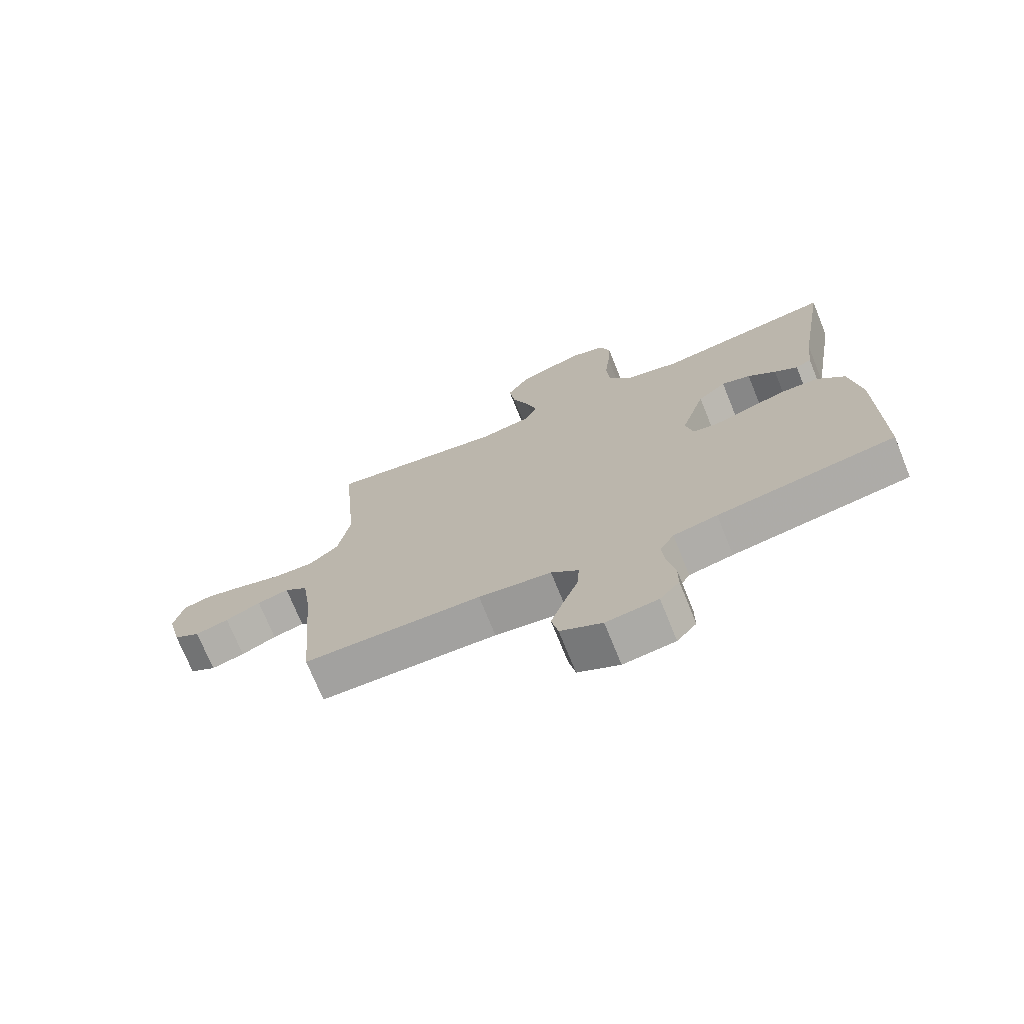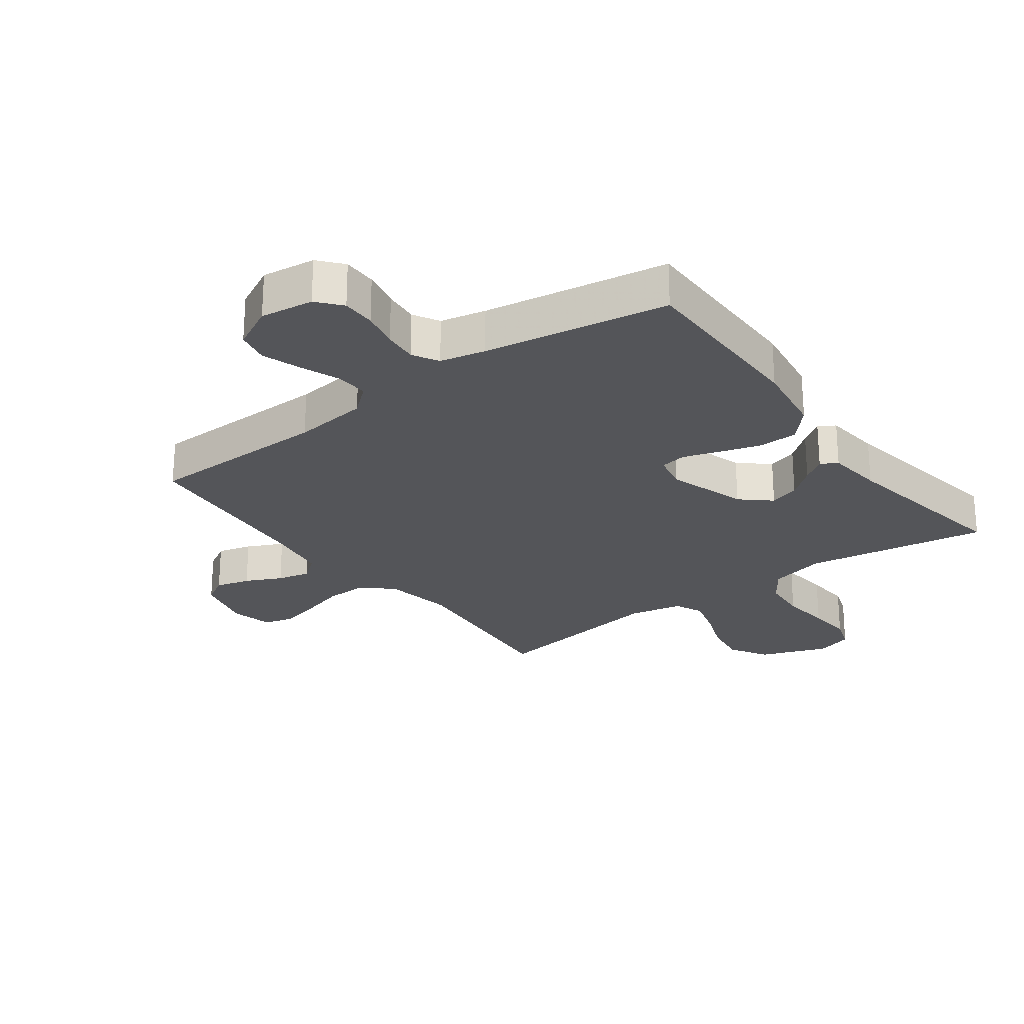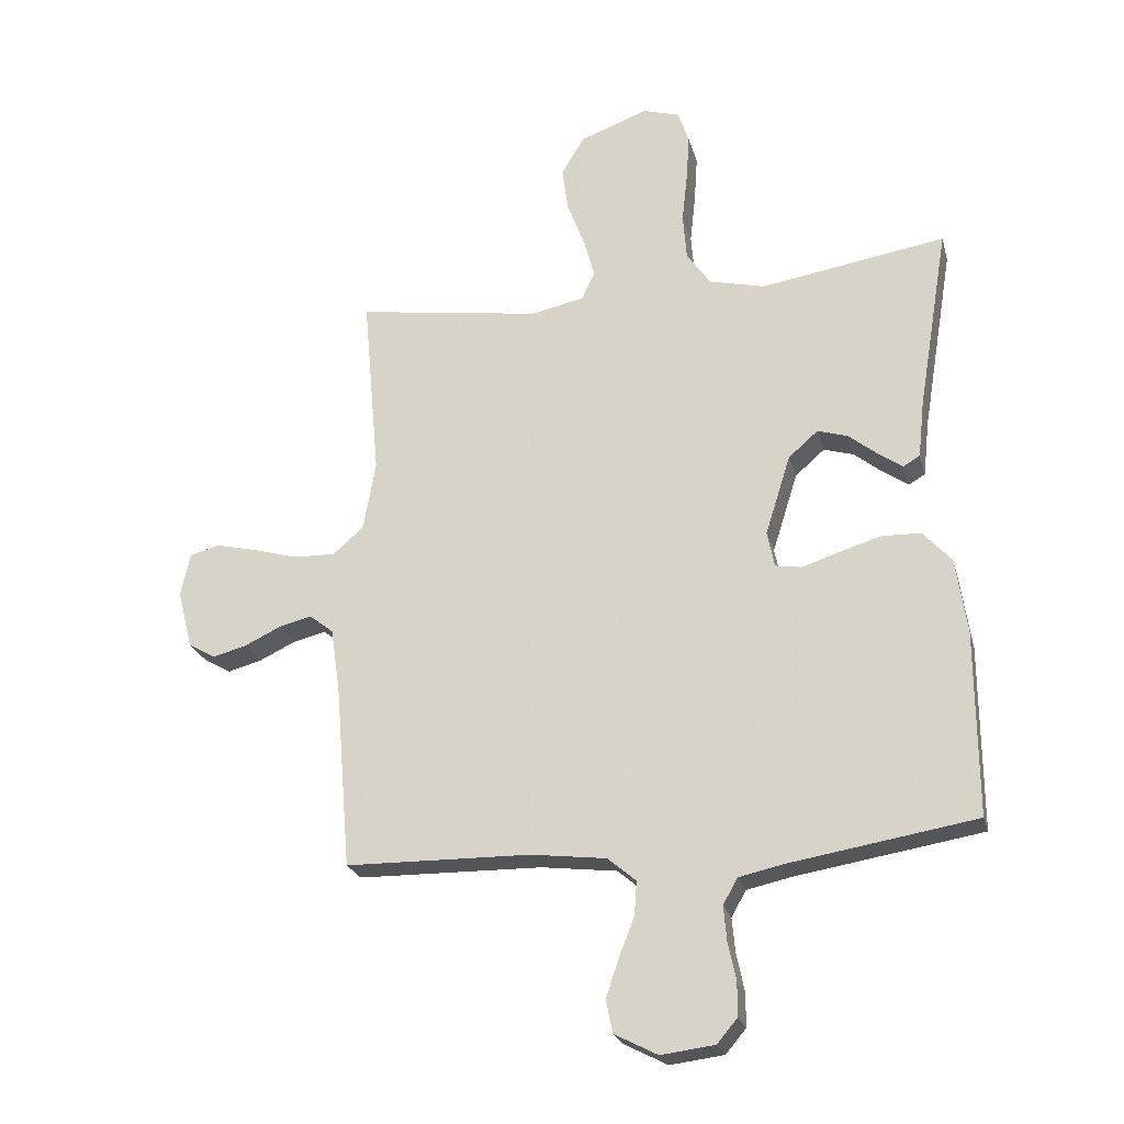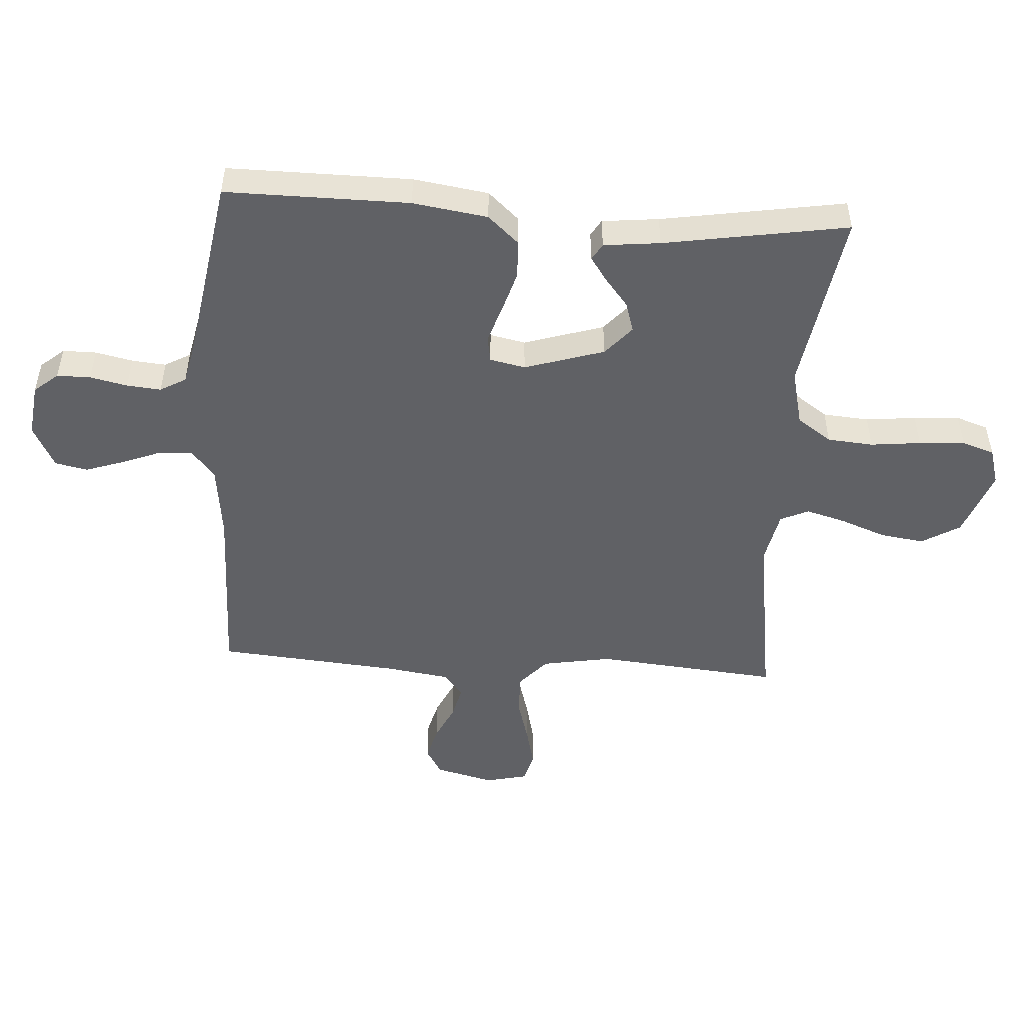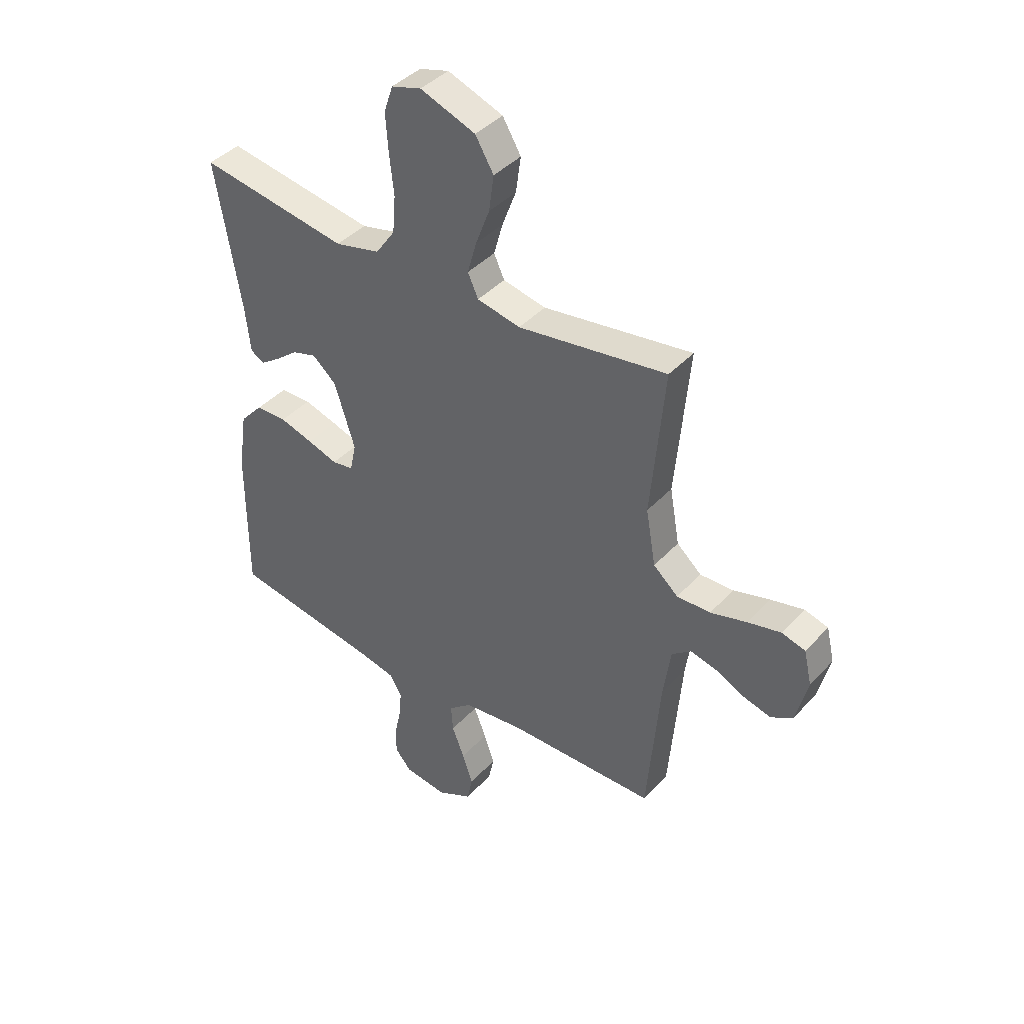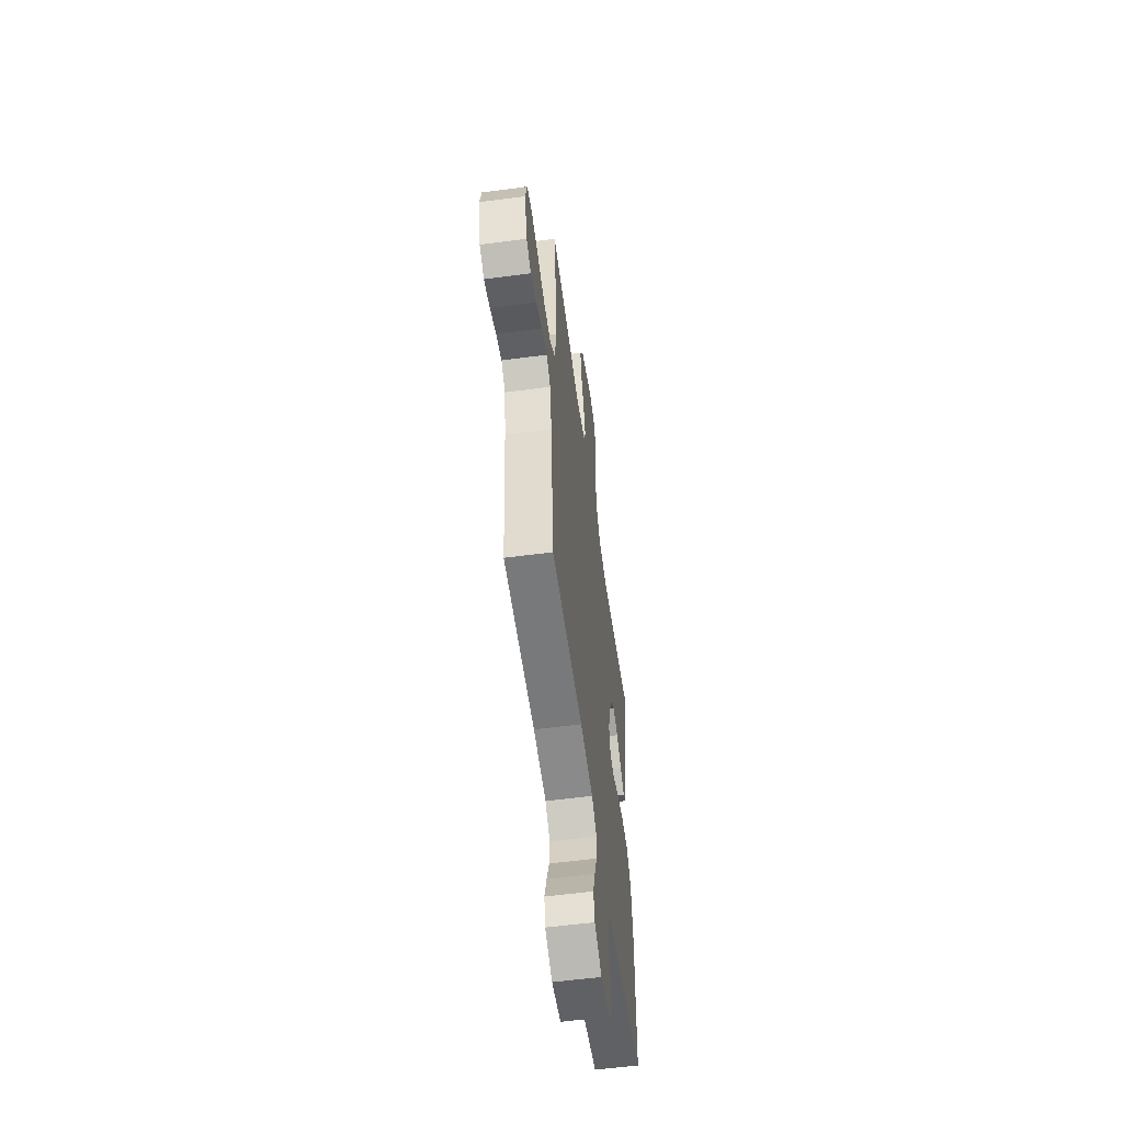
<metadata>
{"format":"obj","ext":"obj","renderer":"f3d","projection":"perspective","resolution":1024,"background":"white","views":[{"elev":-72.7,"azim":-158.0,"up":"+Z"},{"elev":-24.8,"azim":-143.5,"up":"+Y"},{"elev":-23.7,"azim":-165.8,"up":"+Z"},{"elev":-49.7,"azim":-93.8,"up":"+Y"},{"elev":41.1,"azim":38.2,"up":"+Z"},{"elev":-56.8,"azim":97.8,"up":"+Z"}]}
</metadata>
<code>
v 0.5 0.07 0.5
v 0.473 0.07 0.2
v 0.493 0.07 0.087
v 0.543 0.07 0.043
v 0.611 0.07 0.045
v 0.684 0.07 0.066
v 0.751 0.07 0.082
v 0.799 0.07 0.069
v 0.815 0.07 0
v 0.791 0.07 -0.096
v 0.747 0.07 -0.122
v 0.691 0.07 -0.107
v 0.632 0.07 -0.079
v 0.579 0.07 -0.066
v 0.54 0.07 -0.097
v 0.525 0.07 -0.2
v 0.5 0.07 -0.5
v 0.2 0.07 -0.505
v 0.077 0.07 -0.52
v 0.031 0.07 -0.559
v 0.035 0.07 -0.614
v 0.06 0.07 -0.678
v 0.081 0.07 -0.74
v 0.07 0.07 -0.793
v 0 0.07 -0.829
v -0.087 0.07 -0.818
v -0.12 0.07 -0.779
v -0.12 0.07 -0.724
v -0.107 0.07 -0.663
v -0.102 0.07 -0.607
v -0.126 0.07 -0.565
v -0.2 0.07 -0.549
v -0.5 0.07 -0.5
v -0.499 0.07 -0.2
v -0.481 0.07 -0.078
v -0.435 0.07 -0.027
v -0.372 0.07 -0.025
v -0.305 0.07 -0.045
v -0.244 0.07 -0.065
v -0.201 0.07 -0.058
v -0.189 0.07 0
v -0.23 0.07 0.13
v -0.278 0.07 0.172
v -0.327 0.07 0.157
v -0.374 0.07 0.119
v -0.413 0.07 0.092
v -0.44 0.07 0.108
v -0.45 0.07 0.2
v -0.5 0.07 0.5
v -0.2 0.07 0.452
v -0.109 0.07 0.474
v -0.07 0.07 0.53
v -0.064 0.07 0.605
v -0.073 0.07 0.687
v -0.078 0.07 0.762
v -0.06 0.07 0.815
v 0 0.07 0.833
v 0.111 0.07 0.792
v 0.148 0.07 0.73
v 0.138 0.07 0.658
v 0.11 0.07 0.584
v 0.092 0.07 0.519
v 0.113 0.07 0.473
v 0.2 0.07 0.455
v 0.5 0 0.5
v 0.473 0 0.2
v 0.493 0 0.087
v 0.543 0 0.043
v 0.611 0 0.045
v 0.684 0 0.066
v 0.751 0 0.082
v 0.799 0 0.069
v 0.815 0 0
v 0.791 0 -0.096
v 0.747 0 -0.122
v 0.691 0 -0.107
v 0.632 0 -0.079
v 0.579 0 -0.066
v 0.54 0 -0.097
v 0.525 0 -0.2
v 0.5 0 -0.5
v 0.2 0 -0.505
v 0.077 0 -0.52
v 0.031 0 -0.559
v 0.035 0 -0.614
v 0.06 0 -0.678
v 0.081 0 -0.74
v 0.07 0 -0.793
v 0 0 -0.829
v -0.087 0 -0.818
v -0.12 0 -0.779
v -0.12 0 -0.724
v -0.107 0 -0.663
v -0.102 0 -0.607
v -0.126 0 -0.565
v -0.2 0 -0.549
v -0.5 0 -0.5
v -0.499 0 -0.2
v -0.481 0 -0.078
v -0.435 0 -0.027
v -0.372 0 -0.025
v -0.305 0 -0.045
v -0.244 0 -0.065
v -0.201 0 -0.058
v -0.189 0 0
v -0.23 0 0.13
v -0.278 0 0.172
v -0.327 0 0.157
v -0.374 0 0.119
v -0.413 0 0.092
v -0.44 0 0.108
v -0.45 0 0.2
v -0.5 0 0.5
v -0.2 0 0.452
v -0.109 0 0.474
v -0.07 0 0.53
v -0.064 0 0.605
v -0.073 0 0.687
v -0.078 0 0.762
v -0.06 0 0.815
v 0 0 0.833
v 0.111 0 0.792
v 0.148 0 0.73
v 0.138 0 0.658
v 0.11 0 0.584
v 0.092 0 0.519
v 0.113 0 0.473
v 0.2 0 0.455
f 59 60 61
f 58 59 61
f 57 58 61
f 56 57 61
f 55 56 61
f 54 55 61
f 53 54 61
f 52 53 61 62
f 51 52 62 63
f 48 49 50
f 48 50 51
f 47 48 51
f 46 47 51
f 45 46 51
f 44 45 51
f 51 63 64
f 44 51 64
f 43 44 64
f 37 38 39
f 36 37 39
f 35 36 39
f 34 35 39
f 33 34 39
f 32 33 39
f 31 32 39 40
f 30 31 40 41
f 27 28 29
f 26 27 29
f 25 26 29
f 24 25 29
f 23 24 29
f 22 23 29
f 21 22 29
f 20 21 29 30
f 19 20 30 41
f 16 17 18
f 19 41 42
f 18 19 42
f 16 18 42
f 15 16 42
f 11 12 13
f 10 11 13
f 9 10 13
f 8 9 13
f 7 8 13
f 6 7 13
f 5 6 13
f 4 5 13 14
f 15 42 43
f 14 15 43
f 4 14 43
f 3 4 43
f 2 3 43 64
f 1 2 64
f 125 124 123
f 125 123 122
f 125 122 121
f 125 121 120
f 125 120 119
f 125 119 118
f 125 118 117
f 126 125 117 116
f 127 126 116 115
f 114 113 112
f 115 114 112
f 115 112 111
f 115 111 110
f 115 110 109
f 115 109 108
f 128 127 115
f 128 115 108
f 128 108 107
f 103 102 101
f 103 101 100
f 103 100 99
f 103 99 98
f 103 98 97
f 103 97 96
f 104 103 96 95
f 105 104 95 94
f 93 92 91
f 93 91 90
f 93 90 89
f 93 89 88
f 93 88 87
f 93 87 86
f 93 86 85
f 94 93 85 84
f 105 94 84 83
f 82 81 80
f 106 105 83
f 106 83 82
f 106 82 80
f 106 80 79
f 77 76 75
f 77 75 74
f 77 74 73
f 77 73 72
f 77 72 71
f 77 71 70
f 77 70 69
f 78 77 69 68
f 107 106 79
f 107 79 78
f 107 78 68
f 107 68 67
f 128 107 67 66
f 128 66 65
f 1 65 66 2
f 2 66 67 3
f 3 67 68 4
f 4 68 69 5
f 5 69 70 6
f 6 70 71 7
f 7 71 72 8
f 8 72 73 9
f 9 73 74 10
f 10 74 75 11
f 11 75 76 12
f 12 76 77 13
f 13 77 78 14
f 14 78 79 15
f 15 79 80 16
f 16 80 81 17
f 17 81 82 18
f 18 82 83 19
f 19 83 84 20
f 20 84 85 21
f 21 85 86 22
f 22 86 87 23
f 23 87 88 24
f 24 88 89 25
f 25 89 90 26
f 26 90 91 27
f 27 91 92 28
f 28 92 93 29
f 29 93 94 30
f 30 94 95 31
f 31 95 96 32
f 32 96 97 33
f 33 97 98 34
f 34 98 99 35
f 35 99 100 36
f 36 100 101 37
f 37 101 102 38
f 38 102 103 39
f 39 103 104 40
f 40 104 105 41
f 41 105 106 42
f 42 106 107 43
f 43 107 108 44
f 44 108 109 45
f 45 109 110 46
f 46 110 111 47
f 47 111 112 48
f 48 112 113 49
f 49 113 114 50
f 50 114 115 51
f 51 115 116 52
f 52 116 117 53
f 53 117 118 54
f 54 118 119 55
f 55 119 120 56
f 56 120 121 57
f 57 121 122 58
f 58 122 123 59
f 59 123 124 60
f 60 124 125 61
f 61 125 126 62
f 62 126 127 63
f 63 127 128 64
f 64 128 65 1

</code>
